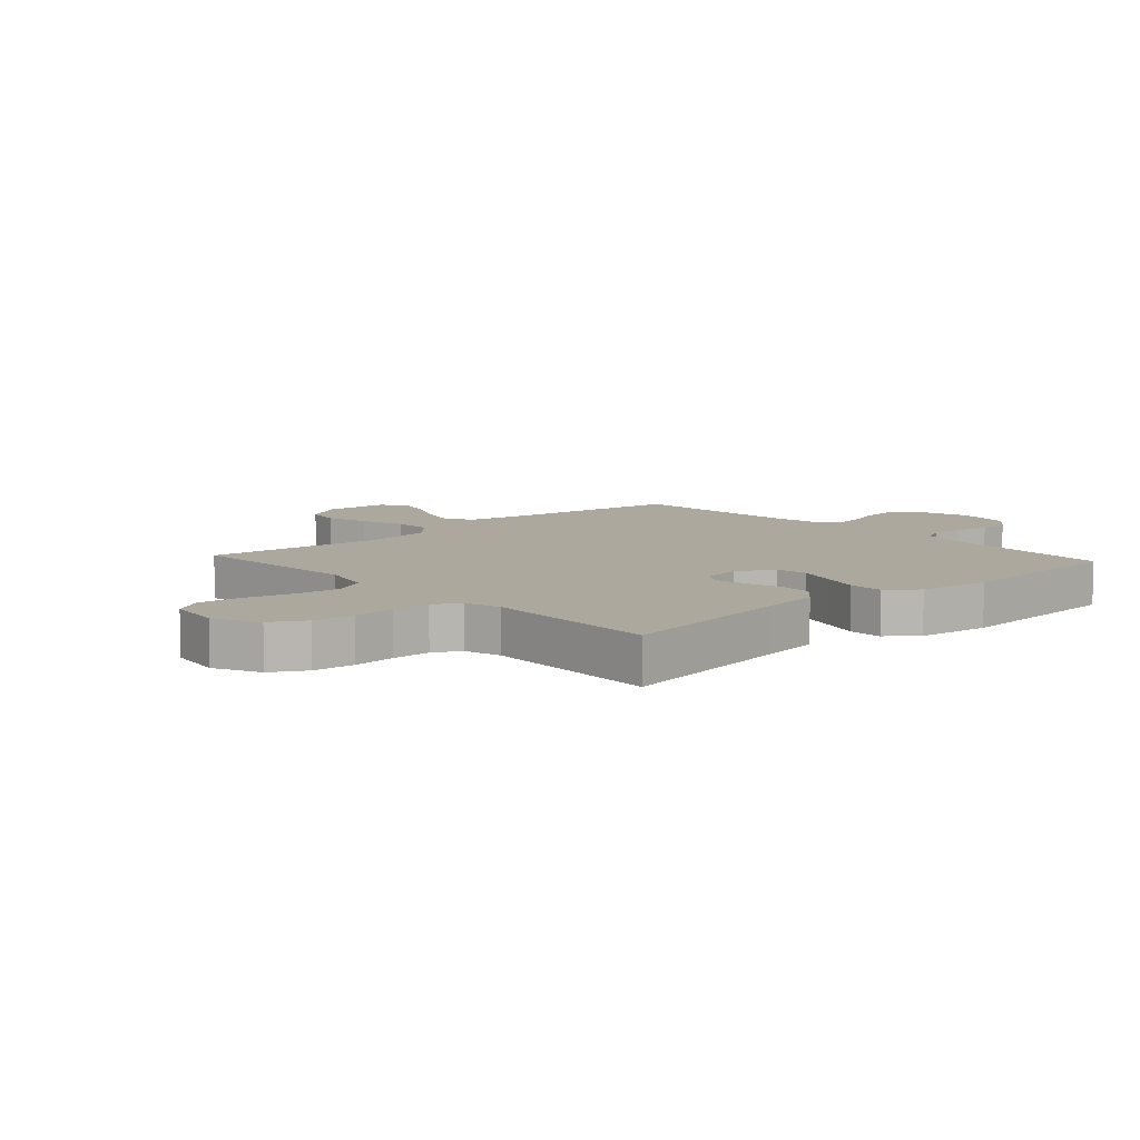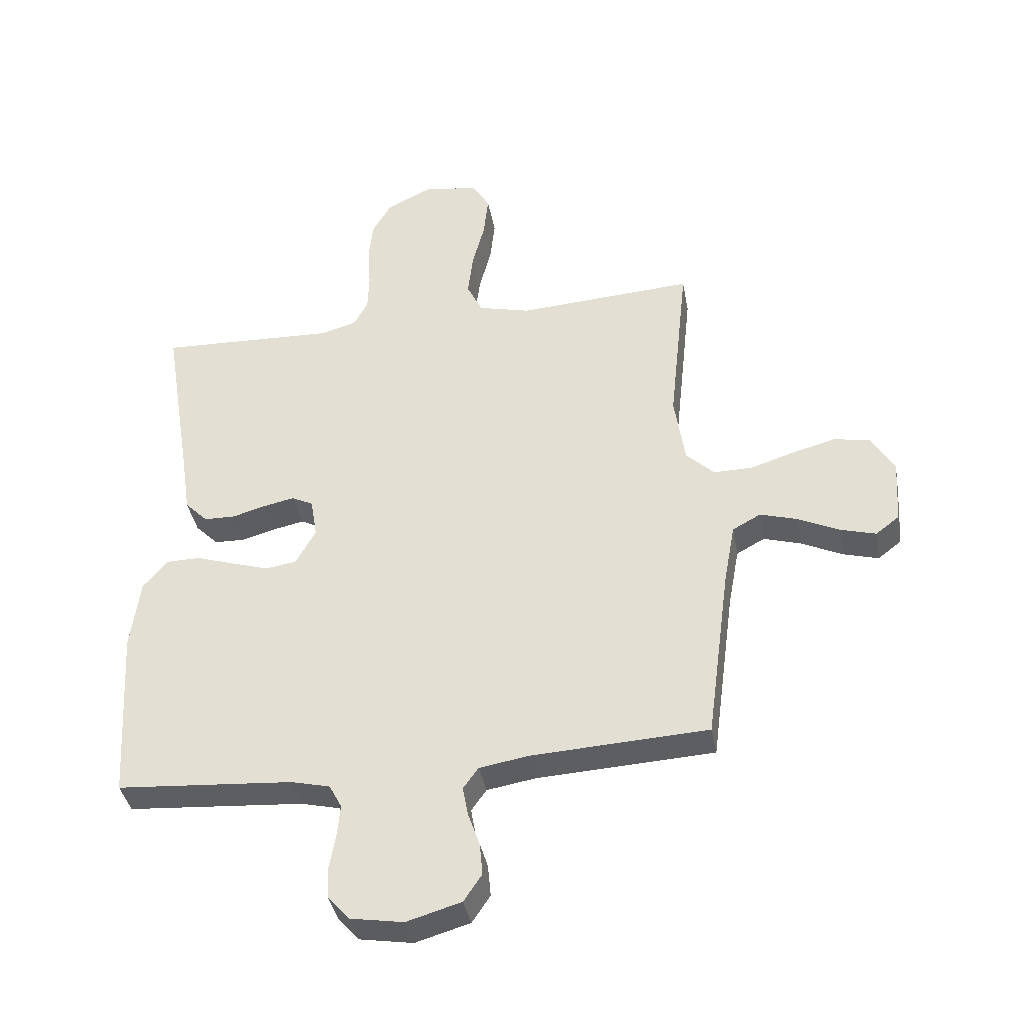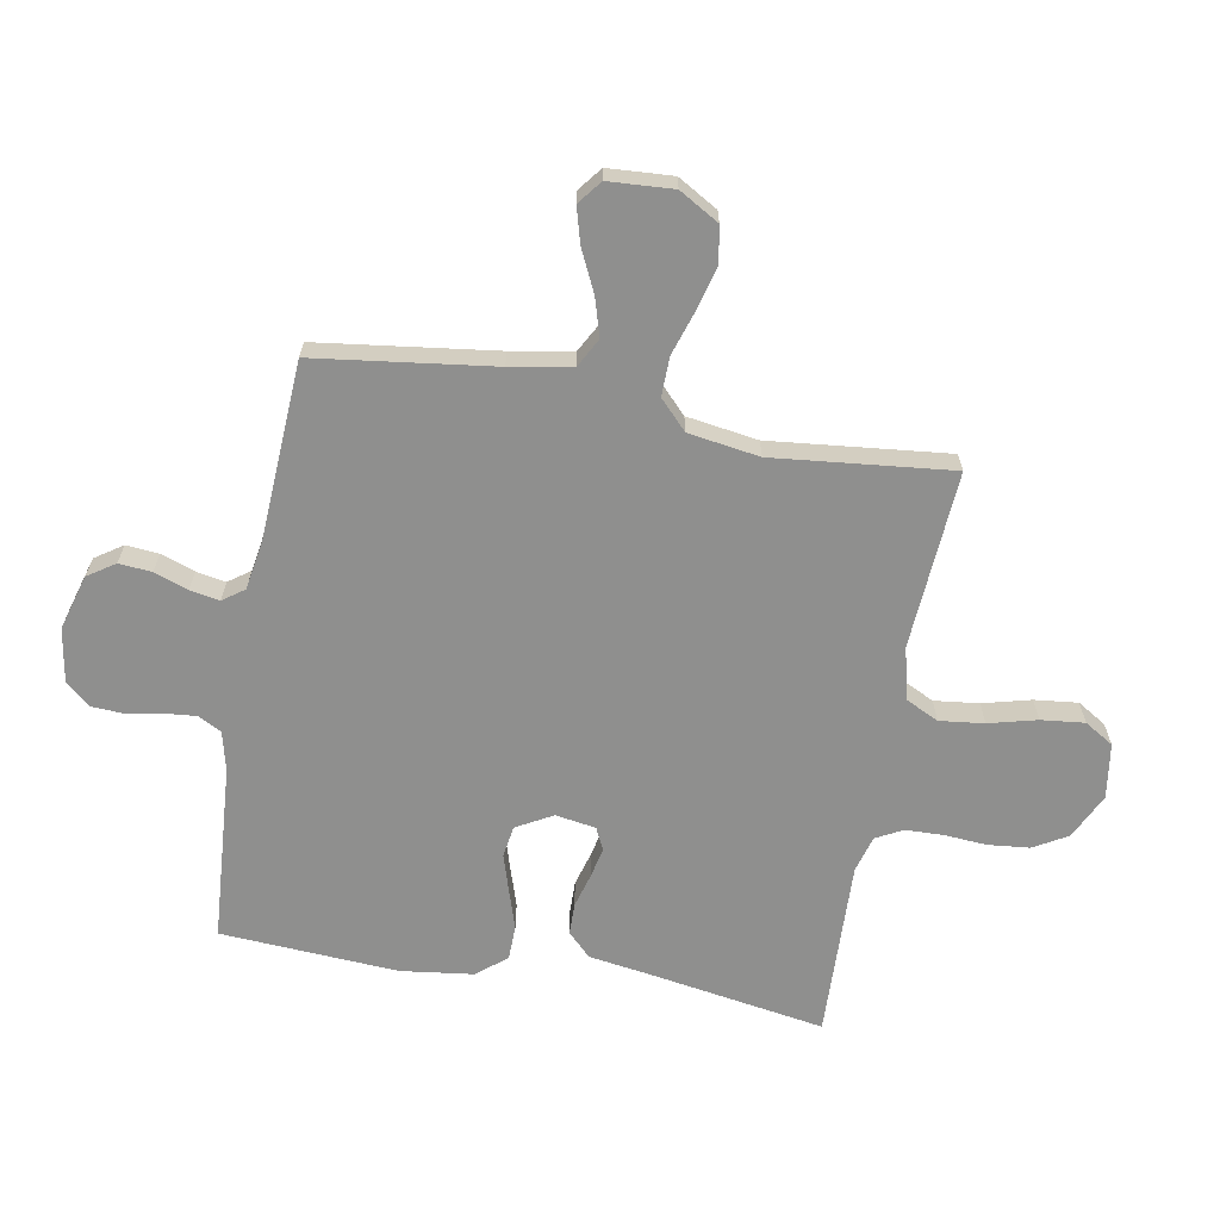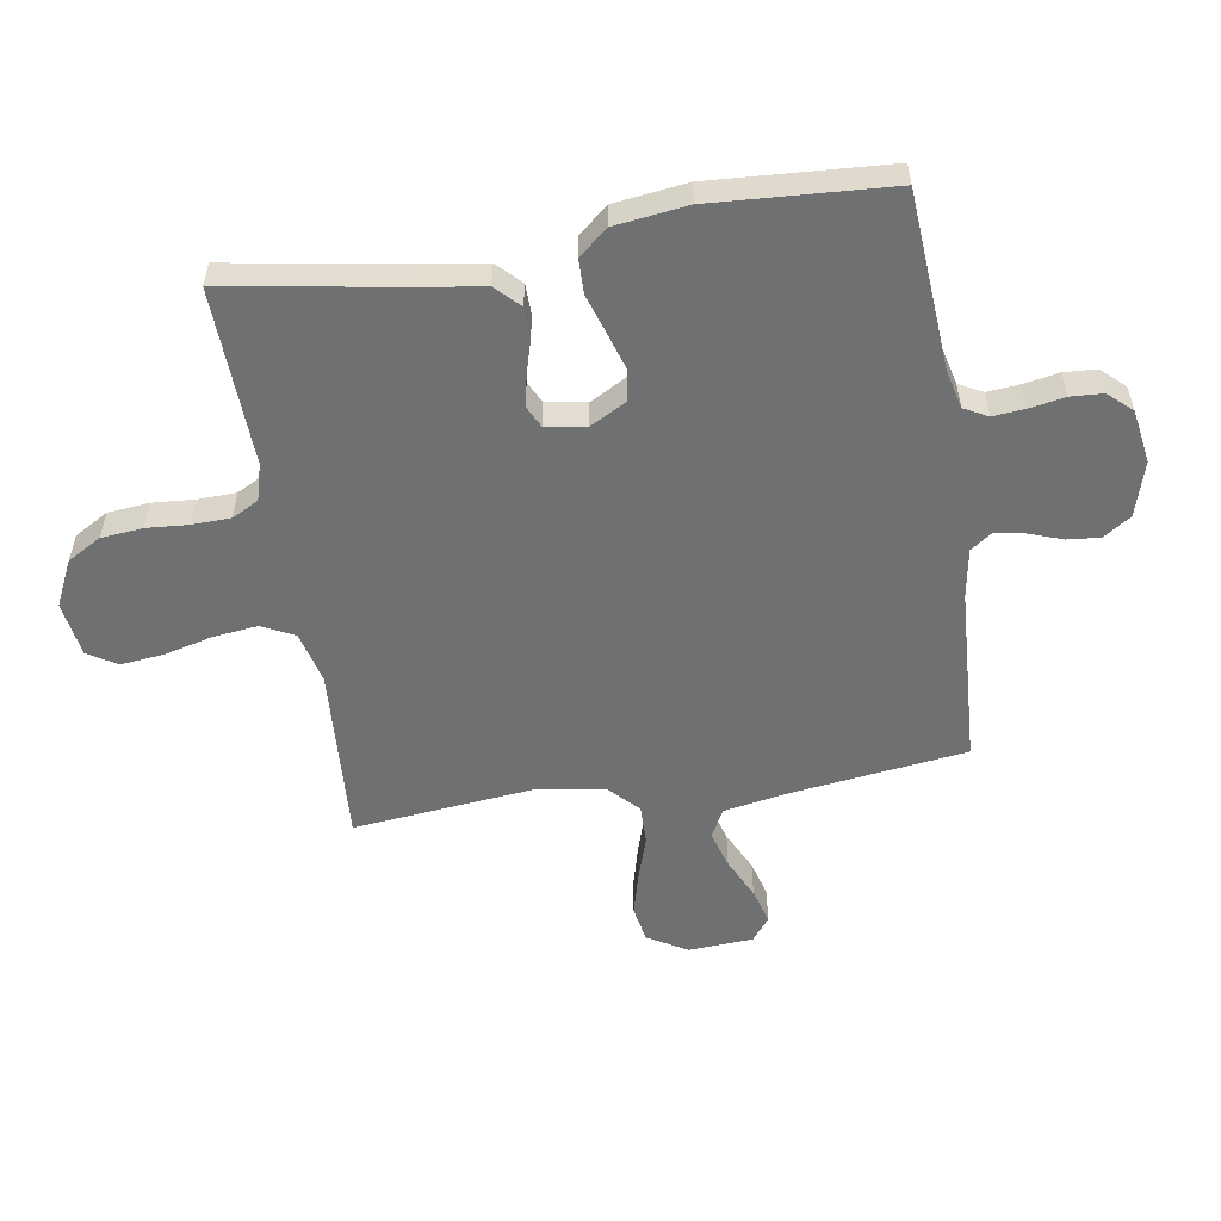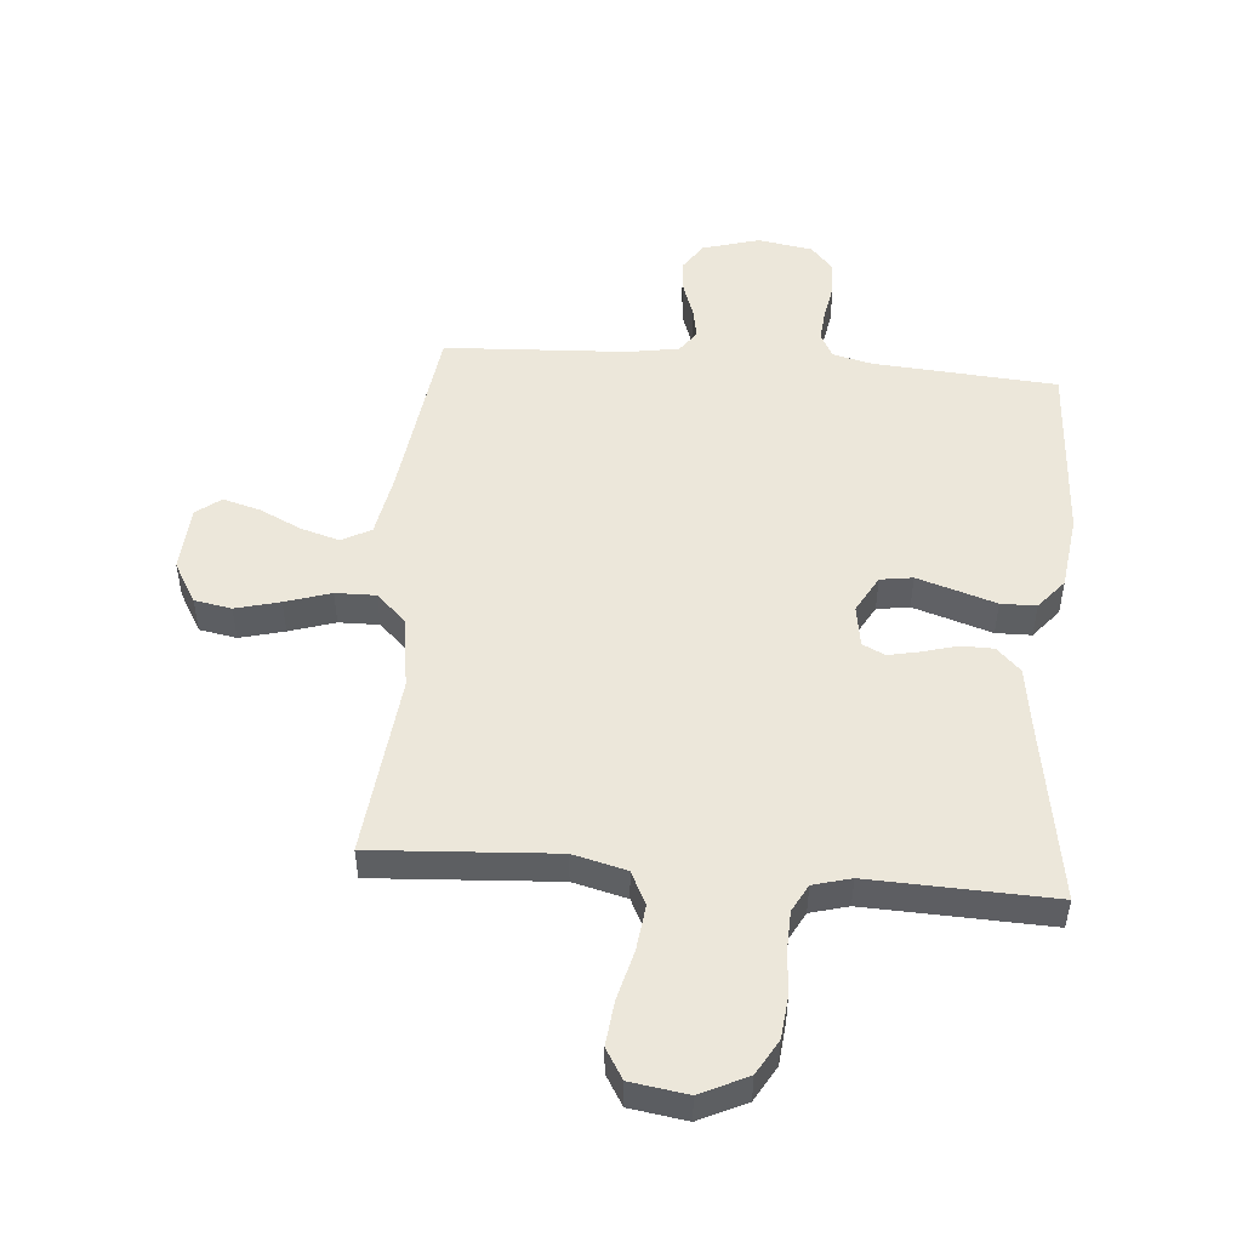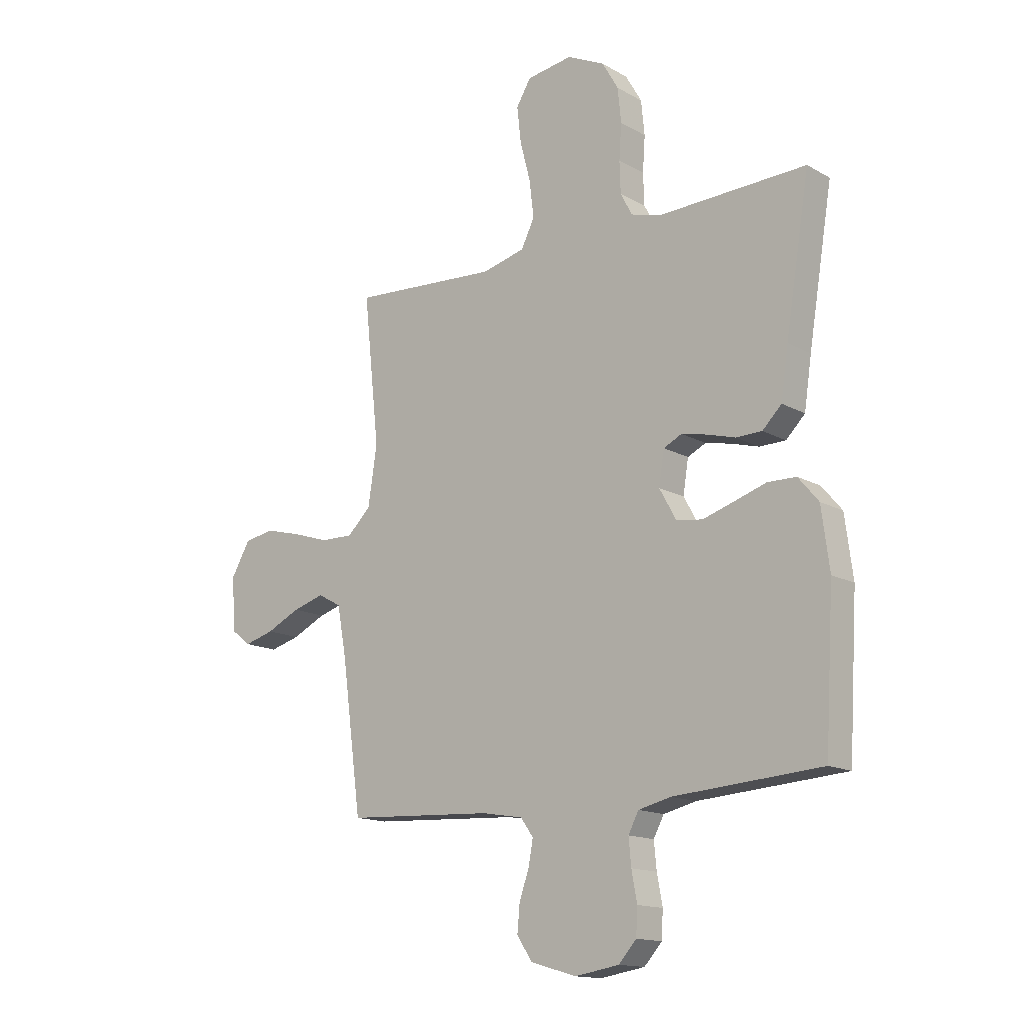
<metadata>
{"format":"obj","ext":"obj","renderer":"f3d","projection":"perspective","resolution":1024,"background":"white","views":[{"elev":8.6,"azim":47.7,"up":"+Y"},{"elev":-38.4,"azim":-169.7,"up":"+Z"},{"elev":-65.3,"azim":-100.3,"up":"+Y"},{"elev":-54.9,"azim":99.0,"up":"+Y"},{"elev":50.4,"azim":4.8,"up":"+Y"},{"elev":-14.7,"azim":39.8,"up":"+Z"}]}
</metadata>
<code>
v -0.5 0.07 -0.5
v -0.54 0.07 -0.2
v -0.559 0.07 -0.097
v -0.607 0.07 -0.071
v -0.671 0.07 -0.09
v -0.74 0.07 -0.123
v -0.801 0.07 -0.14
v -0.841 0.07 -0.109
v -0.848 0.07 0
v -0.809 0.07 0.067
v -0.748 0.07 0.078
v -0.675 0.07 0.059
v -0.6 0.07 0.035
v -0.534 0.07 0.034
v -0.486 0.07 0.08
v -0.468 0.07 0.2
v -0.5 0.07 0.5
v -0.2 0.07 0.481
v -0.112 0.07 0.503
v -0.085 0.07 0.558
v -0.094 0.07 0.633
v -0.115 0.07 0.714
v -0.123 0.07 0.787
v -0.093 0.07 0.836
v 0 0.07 0.85
v 0.077 0.07 0.813
v 0.11 0.07 0.756
v 0.117 0.07 0.686
v 0.112 0.07 0.615
v 0.114 0.07 0.551
v 0.138 0.07 0.506
v 0.2 0.07 0.489
v 0.5 0.07 0.5
v 0.451 0.07 0.2
v 0.436 0.07 0.099
v 0.397 0.07 0.06
v 0.344 0.07 0.059
v 0.287 0.07 0.075
v 0.235 0.07 0.086
v 0.198 0.07 0.068
v 0.187 0.07 0
v 0.221 0.07 -0.061
v 0.274 0.07 -0.069
v 0.338 0.07 -0.049
v 0.403 0.07 -0.028
v 0.461 0.07 -0.029
v 0.502 0.07 -0.078
v 0.518 0.07 -0.2
v 0.5 0.07 -0.5
v 0.2 0.07 -0.522
v 0.134 0.07 -0.538
v 0.113 0.07 -0.578
v 0.118 0.07 -0.632
v 0.129 0.07 -0.692
v 0.126 0.07 -0.746
v 0.09 0.07 -0.786
v 0 0.07 -0.801
v -0.093 0.07 -0.774
v -0.124 0.07 -0.728
v -0.119 0.07 -0.673
v -0.099 0.07 -0.616
v -0.09 0.07 -0.566
v -0.116 0.07 -0.53
v -0.2 0.07 -0.516
v -0.5 0 -0.5
v -0.54 0 -0.2
v -0.559 0 -0.097
v -0.607 0 -0.071
v -0.671 0 -0.09
v -0.74 0 -0.123
v -0.801 0 -0.14
v -0.841 0 -0.109
v -0.848 0 0
v -0.809 0 0.067
v -0.748 0 0.078
v -0.675 0 0.059
v -0.6 0 0.035
v -0.534 0 0.034
v -0.486 0 0.08
v -0.468 0 0.2
v -0.5 0 0.5
v -0.2 0 0.481
v -0.112 0 0.503
v -0.085 0 0.558
v -0.094 0 0.633
v -0.115 0 0.714
v -0.123 0 0.787
v -0.093 0 0.836
v 0 0 0.85
v 0.077 0 0.813
v 0.11 0 0.756
v 0.117 0 0.686
v 0.112 0 0.615
v 0.114 0 0.551
v 0.138 0 0.506
v 0.2 0 0.489
v 0.5 0 0.5
v 0.451 0 0.2
v 0.436 0 0.099
v 0.397 0 0.06
v 0.344 0 0.059
v 0.287 0 0.075
v 0.235 0 0.086
v 0.198 0 0.068
v 0.187 0 0
v 0.221 0 -0.061
v 0.274 0 -0.069
v 0.338 0 -0.049
v 0.403 0 -0.028
v 0.461 0 -0.029
v 0.502 0 -0.078
v 0.518 0 -0.2
v 0.5 0 -0.5
v 0.2 0 -0.522
v 0.134 0 -0.538
v 0.113 0 -0.578
v 0.118 0 -0.632
v 0.129 0 -0.692
v 0.126 0 -0.746
v 0.09 0 -0.786
v 0 0 -0.801
v -0.093 0 -0.774
v -0.124 0 -0.728
v -0.119 0 -0.673
v -0.099 0 -0.616
v -0.09 0 -0.566
v -0.116 0 -0.53
v -0.2 0 -0.516
f 58 59 60 61
f 58 61 62
f 57 58 62
f 56 57 62
f 53 54 55 56
f 52 53 56 62
f 51 52 62 63
f 47 48 49 50
f 44 45 46 47
f 43 44 47 50
f 42 43 50 51
f 35 36 37 38
f 34 35 38 39
f 32 33 34 39
f 31 32 39 40
f 26 27 28 29
f 26 29 30
f 25 26 30
f 24 25 30
f 21 22 23 24
f 20 21 24 30
f 19 20 30 31
f 16 17 18
f 15 16 18 19
f 10 11 12 13
f 8 9 10 13
f 8 13 14
f 5 6 7 8
f 4 5 8 14
f 3 4 14 15
f 64 1 2
f 41 42 51 63
f 40 41 63 64
f 19 31 40 64
f 15 19 64
f 2 3 15 64
f 125 124 123 122
f 126 125 122
f 126 122 121
f 126 121 120
f 120 119 118 117
f 126 120 117 116
f 127 126 116 115
f 114 113 112 111
f 111 110 109 108
f 114 111 108 107
f 115 114 107 106
f 102 101 100 99
f 103 102 99 98
f 103 98 97 96
f 104 103 96 95
f 93 92 91 90
f 94 93 90
f 94 90 89
f 94 89 88
f 88 87 86 85
f 94 88 85 84
f 95 94 84 83
f 82 81 80
f 83 82 80 79
f 77 76 75 74
f 77 74 73 72
f 78 77 72
f 72 71 70 69
f 78 72 69 68
f 79 78 68 67
f 66 65 128
f 127 115 106 105
f 128 127 105 104
f 128 104 95 83
f 128 83 79
f 128 79 67 66
f 1 65 66 2
f 2 66 67 3
f 3 67 68 4
f 4 68 69 5
f 5 69 70 6
f 6 70 71 7
f 7 71 72 8
f 8 72 73 9
f 9 73 74 10
f 10 74 75 11
f 11 75 76 12
f 12 76 77 13
f 13 77 78 14
f 14 78 79 15
f 15 79 80 16
f 16 80 81 17
f 17 81 82 18
f 18 82 83 19
f 19 83 84 20
f 20 84 85 21
f 21 85 86 22
f 22 86 87 23
f 23 87 88 24
f 24 88 89 25
f 25 89 90 26
f 26 90 91 27
f 27 91 92 28
f 28 92 93 29
f 29 93 94 30
f 30 94 95 31
f 31 95 96 32
f 32 96 97 33
f 33 97 98 34
f 34 98 99 35
f 35 99 100 36
f 36 100 101 37
f 37 101 102 38
f 38 102 103 39
f 39 103 104 40
f 40 104 105 41
f 41 105 106 42
f 42 106 107 43
f 43 107 108 44
f 44 108 109 45
f 45 109 110 46
f 46 110 111 47
f 47 111 112 48
f 48 112 113 49
f 49 113 114 50
f 50 114 115 51
f 51 115 116 52
f 52 116 117 53
f 53 117 118 54
f 54 118 119 55
f 55 119 120 56
f 56 120 121 57
f 57 121 122 58
f 58 122 123 59
f 59 123 124 60
f 60 124 125 61
f 61 125 126 62
f 62 126 127 63
f 63 127 128 64
f 64 128 65 1

</code>
